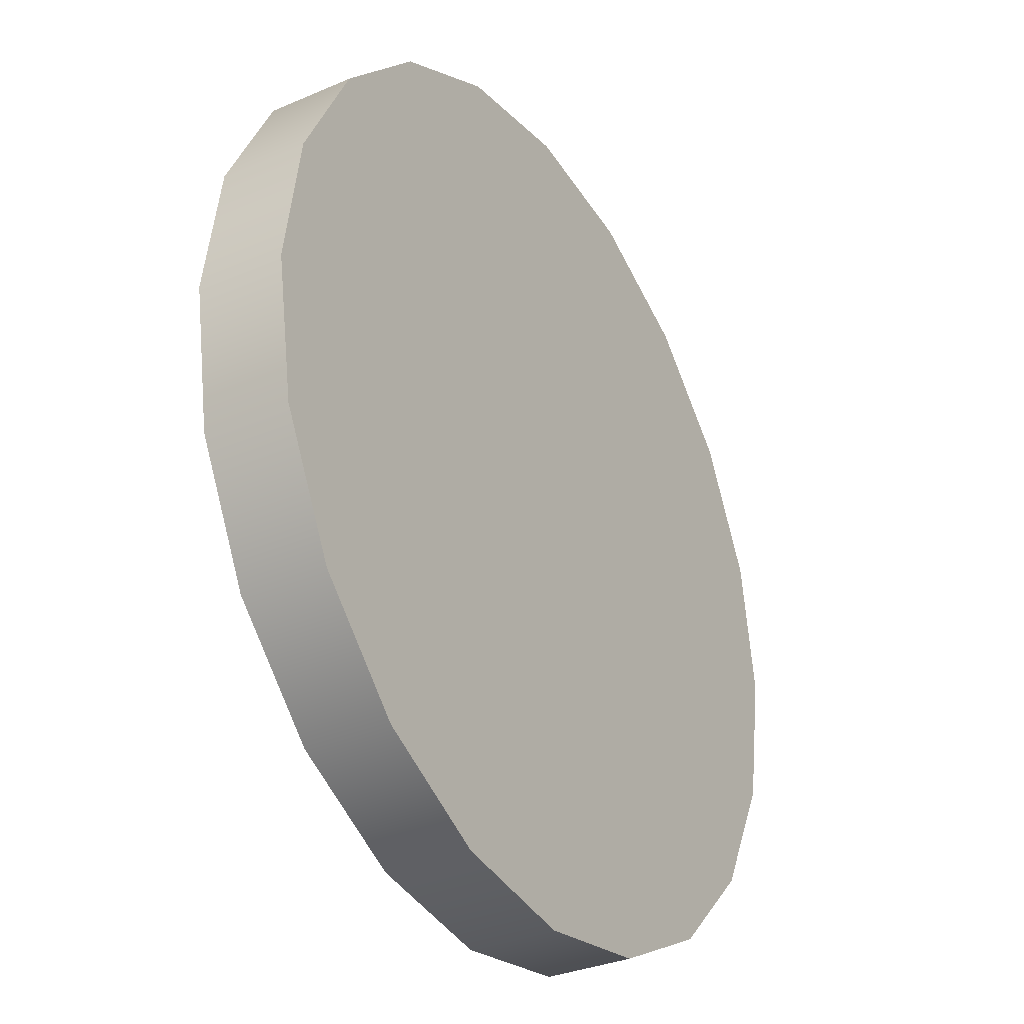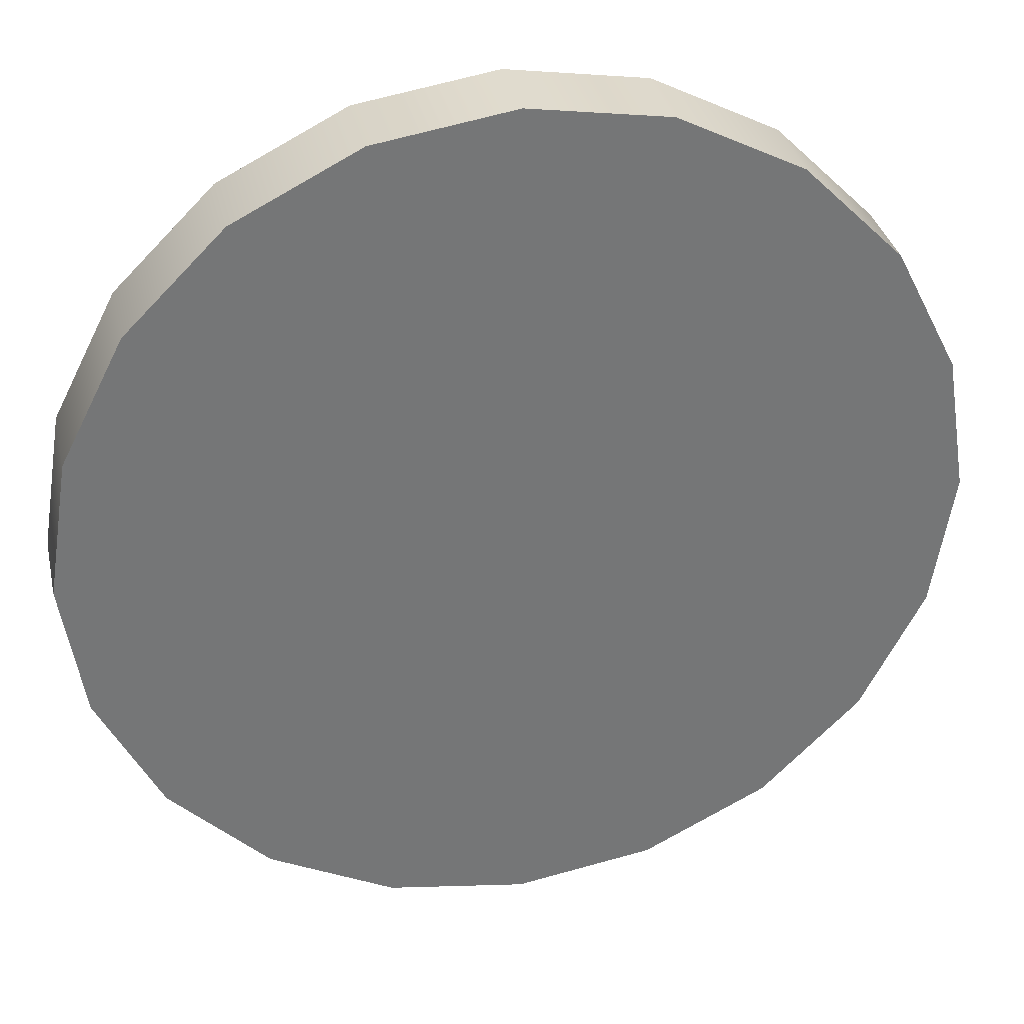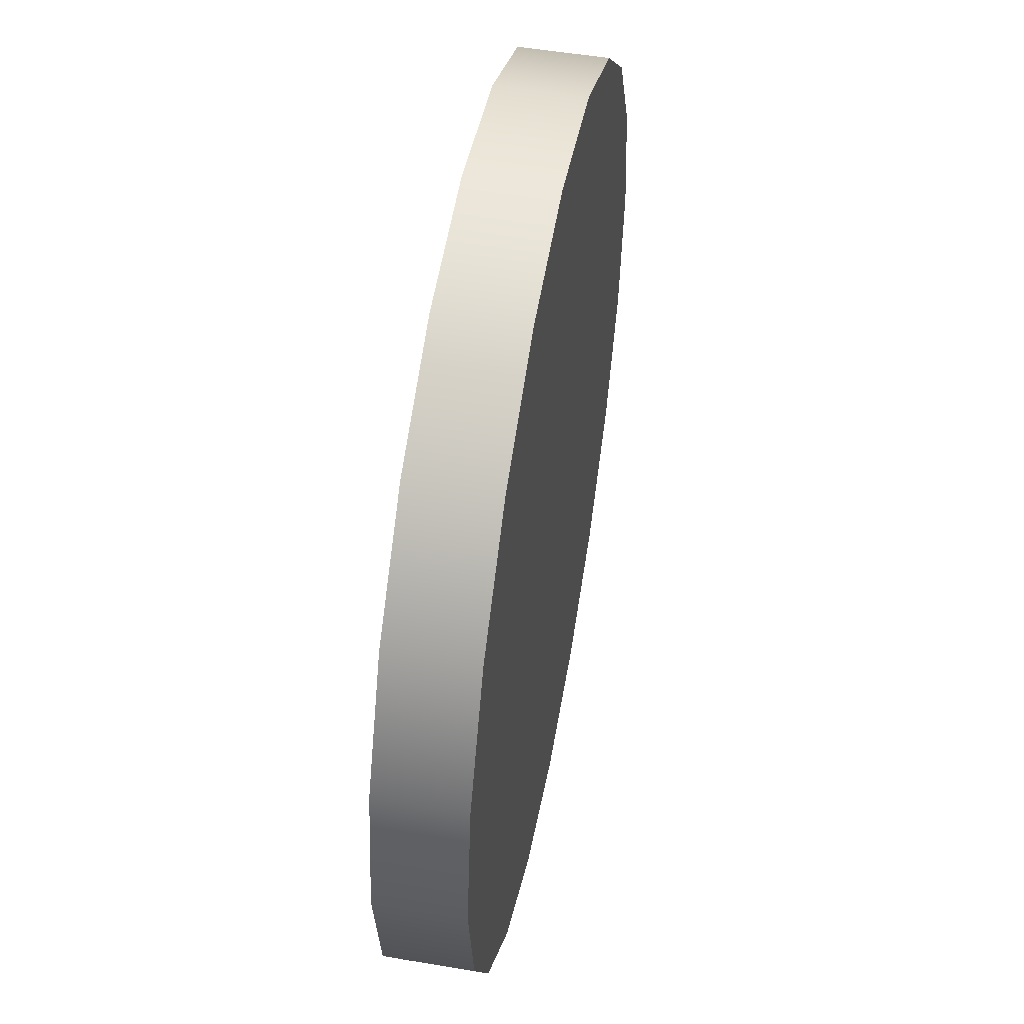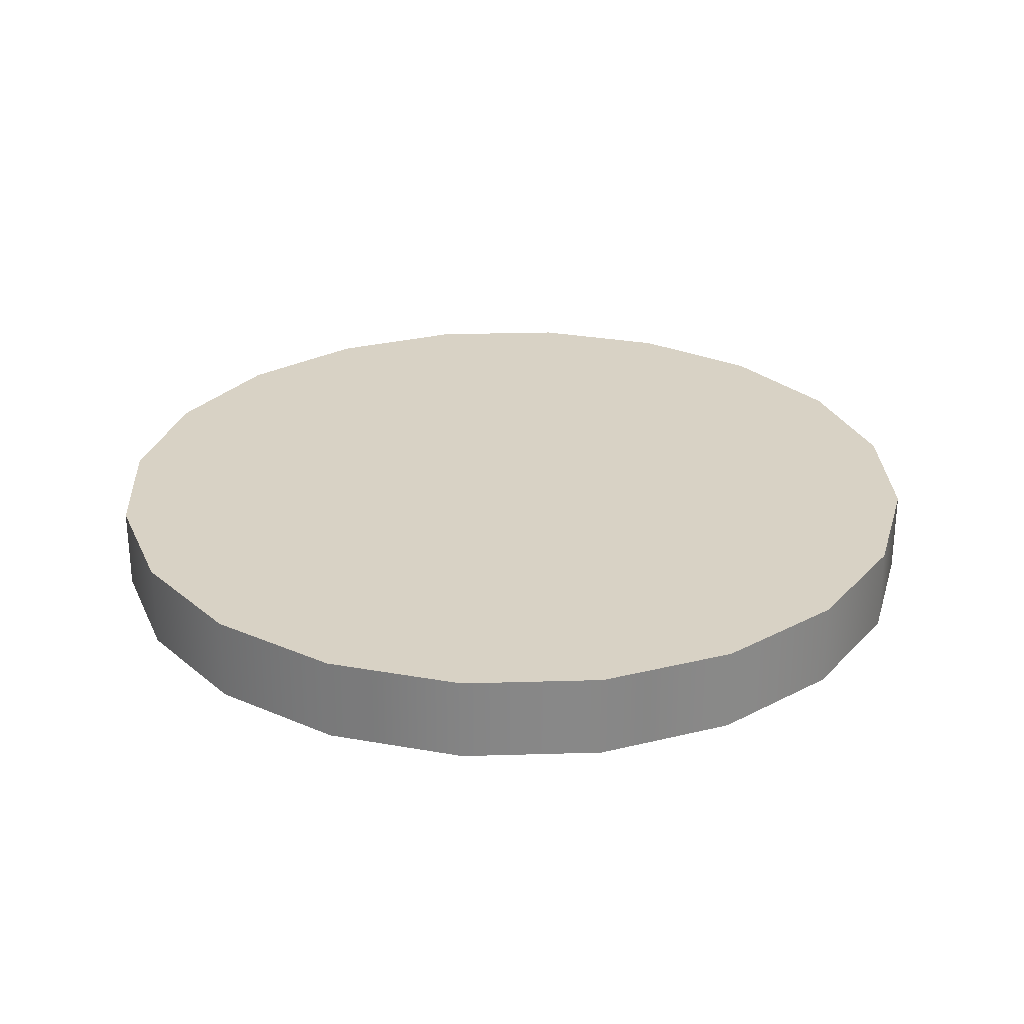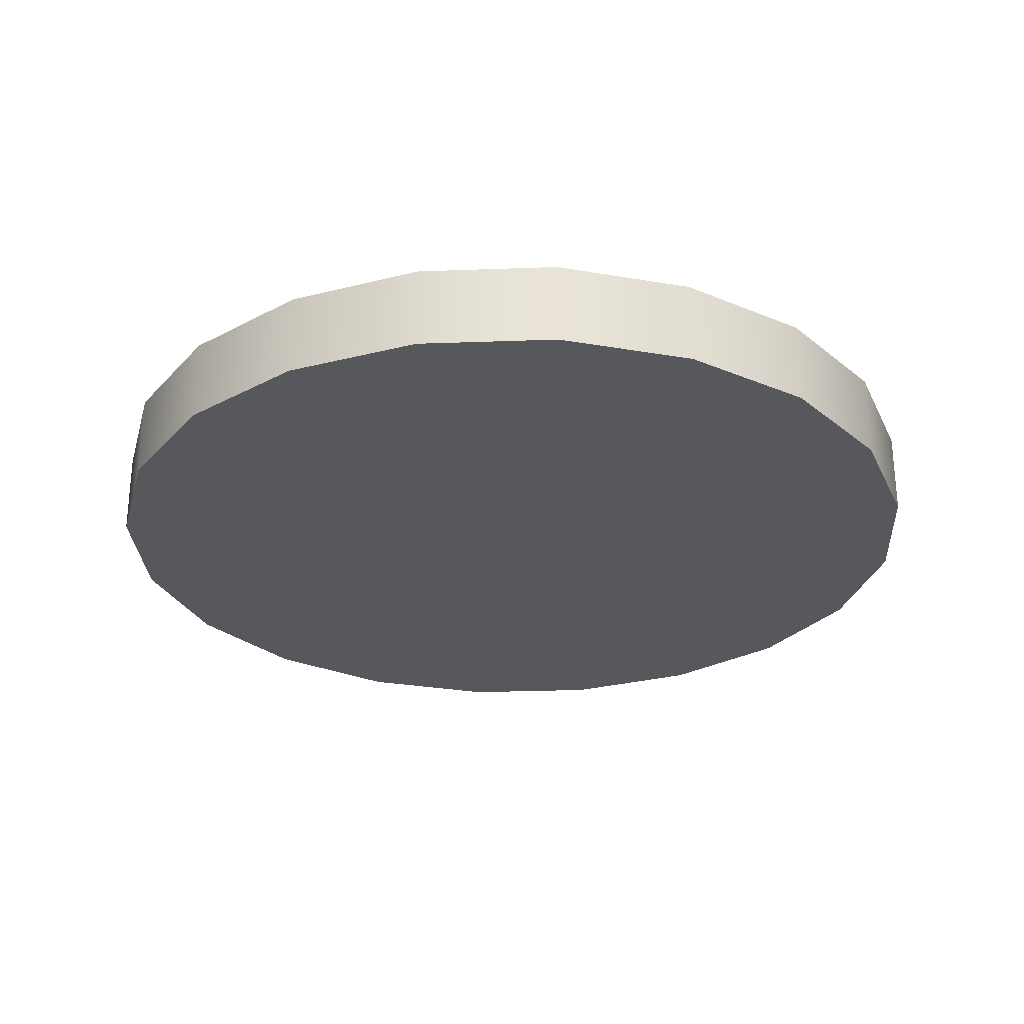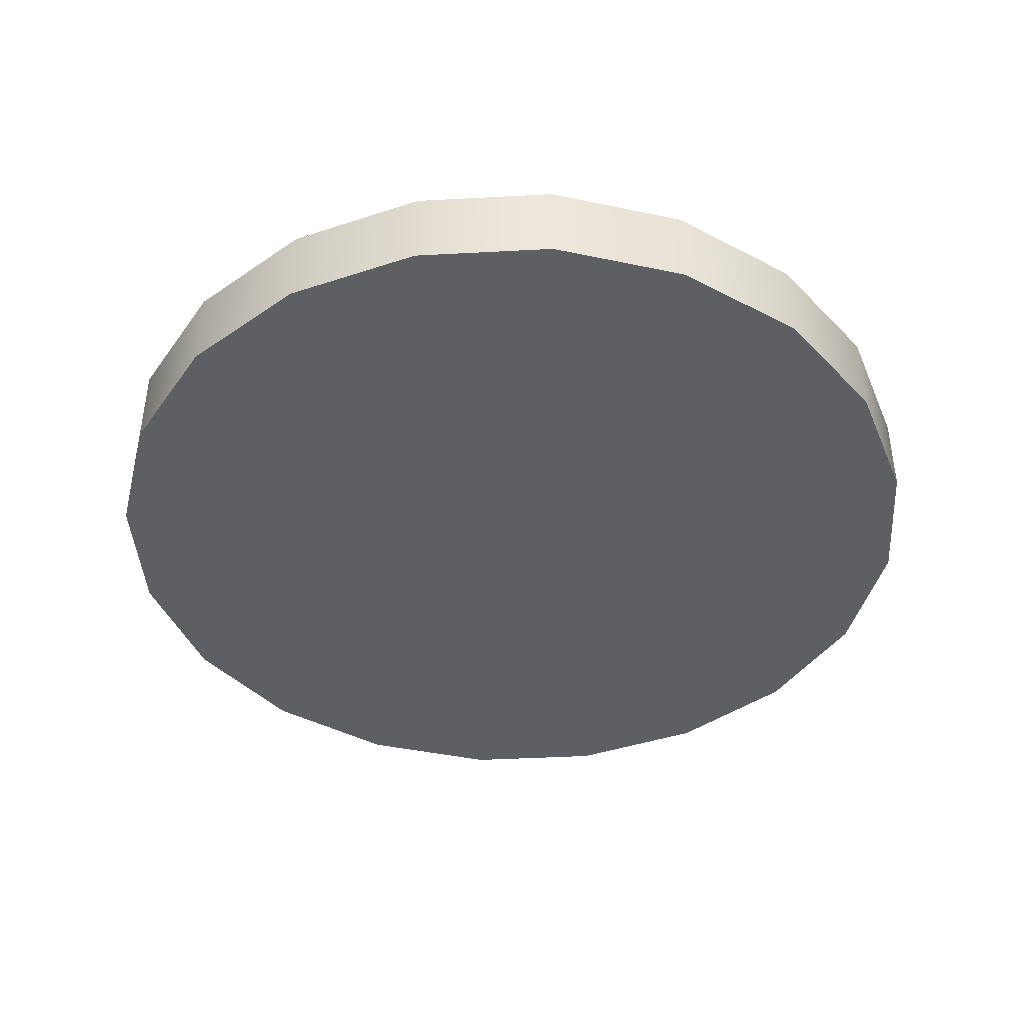
<metadata>
{"format":"obj","ext":"obj","renderer":"f3d","projection":"perspective","resolution":1024,"background":"white","views":[{"elev":-32.3,"azim":121.1,"up":"+Y"},{"elev":33.6,"azim":-12.4,"up":"+Y"},{"elev":52.0,"azim":-79.6,"up":"+Y"},{"elev":27.7,"azim":-173.6,"up":"+Z"},{"elev":-27.8,"azim":30.2,"up":"+Z"},{"elev":-41.9,"azim":120.7,"up":"+Z"}]}
</metadata>
<code>
g n028v001_m
v 0.7133 1.232 -0.5
v 0.7133 1.232 -0.3558
v 0.6068 1.441 -0.3558
v 0.6068 1.441 -0.5
v 0.4408 1.607 -0.3558
v 0.4408 1.607 -0.5
v 0.2318 1.713 -0.3558
v 0.2318 1.713 -0.5
v 0 1.75 -0.3558
v 0 1.75 -0.5
v -0.2318 1.713 -0.3558
v -0.2318 1.713 -0.5
v -0.4408 1.607 -0.3558
v -0.4408 1.607 -0.5
v -0.6068 1.441 -0.3558
v -0.6068 1.441 -0.5
v -0.7133 1.232 -0.3558
v -0.7133 1.232 -0.5
v -0.75 1 -0.3558
v -0.75 1 -0.5
v -0.7133 0.7682 -0.3558
v -0.7133 0.7682 -0.5
v -0.6068 0.5592 -0.3558
v -0.6068 0.5592 -0.5
v -0.4408 0.3932 -0.3558
v -0.4408 0.3932 -0.5
v -0.2318 0.2867 -0.3558
v -0.2318 0.2867 -0.5
v -2.235e-08 0.25 -0.3558
v -2.235e-08 0.25 -0.5
v 0.2318 0.2867 -0.3558
v 0.2318 0.2867 -0.5
v 0.4408 0.3932 -0.3558
v 0.4408 0.3932 -0.5
v 0.6068 0.5592 -0.3558
v 0.6068 0.5592 -0.5
v 0.7133 0.7682 -0.3558
v 0.7133 0.7682 -0.5
v 0.75 1 -0.3558
v 0.75 1 -0.5
v 0.7133 1.232 -0.3558
v 0.7133 1.232 -0.5
v 0.7133 0.7682 -0.3558
v 0 1 -0.3558
v 0.75 1 -0.3558
v 0.6068 0.5592 -0.3558
v 0.7133 1.232 -0.3558
v 0.4408 0.3932 -0.3558
v 0.6068 1.441 -0.3558
v 0.2318 0.2867 -0.3558
v 0.4408 1.607 -0.3558
v -2.235e-08 0.25 -0.3558
v 0.2318 1.713 -0.3558
v -0.2318 0.2867 -0.3558
v 0 1.75 -0.3558
v -0.4408 0.3932 -0.3558
v -0.2318 1.713 -0.3558
v -0.6068 0.5592 -0.3558
v -0.4408 1.607 -0.3558
v -0.7133 0.7682 -0.3558
v -0.6068 1.441 -0.3558
v -0.75 1 -0.3558
v -0.7133 1.232 -0.3558
v 0.75 1 -0.5
v 0 1 -0.5
v 0.7133 0.7682 -0.5
v 0.7133 1.232 -0.5
v 0.6068 0.5592 -0.5
v 0.6068 1.441 -0.5
v 0.4408 0.3932 -0.5
v 0.4408 1.607 -0.5
v 0.2318 0.2867 -0.5
v 0.2318 1.713 -0.5
v -2.235e-08 0.25 -0.5
v 0 1.75 -0.5
v -0.2318 0.2867 -0.5
v -0.2318 1.713 -0.5
v -0.4408 0.3932 -0.5
v -0.4408 1.607 -0.5
v -0.6068 0.5592 -0.5
v -0.6068 1.441 -0.5
v -0.7133 0.7682 -0.5
v -0.7133 1.232 -0.5
v -0.75 1 -0.5
g n028v001_m_0
f 3 2 1
f 4 3 1
f 5 3 4
f 6 5 4
f 7 5 6
f 8 7 6
f 9 7 8
f 10 9 8
f 11 9 10
f 12 11 10
f 13 11 12
f 14 13 12
f 15 13 14
f 16 15 14
f 17 15 16
f 18 17 16
f 19 17 18
f 20 19 18
f 21 19 20
f 22 21 20
f 23 21 22
f 24 23 22
f 25 23 24
f 26 25 24
f 27 25 26
f 28 27 26
f 29 27 28
f 30 29 28
f 31 29 30
f 32 31 30
f 33 31 32
f 34 33 32
f 35 33 34
f 36 35 34
f 37 35 36
f 38 37 36
f 39 37 38
f 40 39 38
f 41 39 40
f 42 41 40
f 45 44 43
f 43 44 46
f 47 44 45
f 46 44 48
f 49 44 47
f 48 44 50
f 51 44 49
f 50 44 52
f 53 44 51
f 52 44 54
f 55 44 53
f 54 44 56
f 57 44 55
f 56 44 58
f 59 44 57
f 58 44 60
f 61 44 59
f 60 44 62
f 63 44 61
f 62 44 63
f 66 65 64
f 64 65 67
f 68 65 66
f 67 65 69
f 70 65 68
f 69 65 71
f 72 65 70
f 71 65 73
f 74 65 72
f 73 65 75
f 76 65 74
f 75 65 77
f 78 65 76
f 77 65 79
f 80 65 78
f 79 65 81
f 82 65 80
f 81 65 83
f 84 65 82
f 83 65 84

</code>
